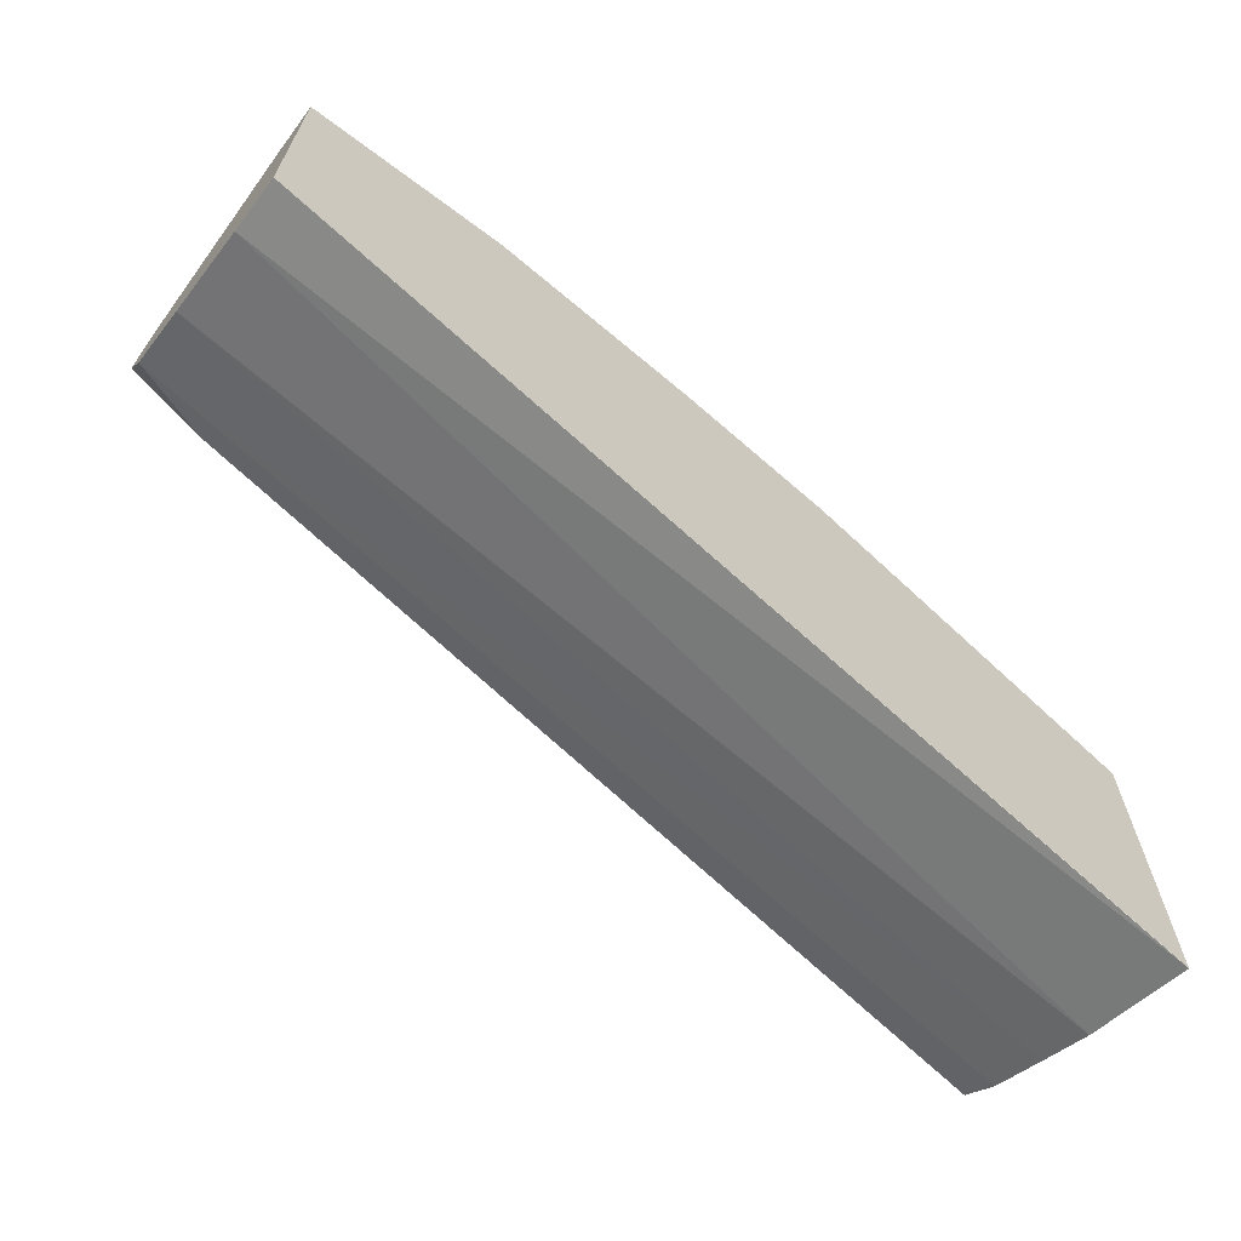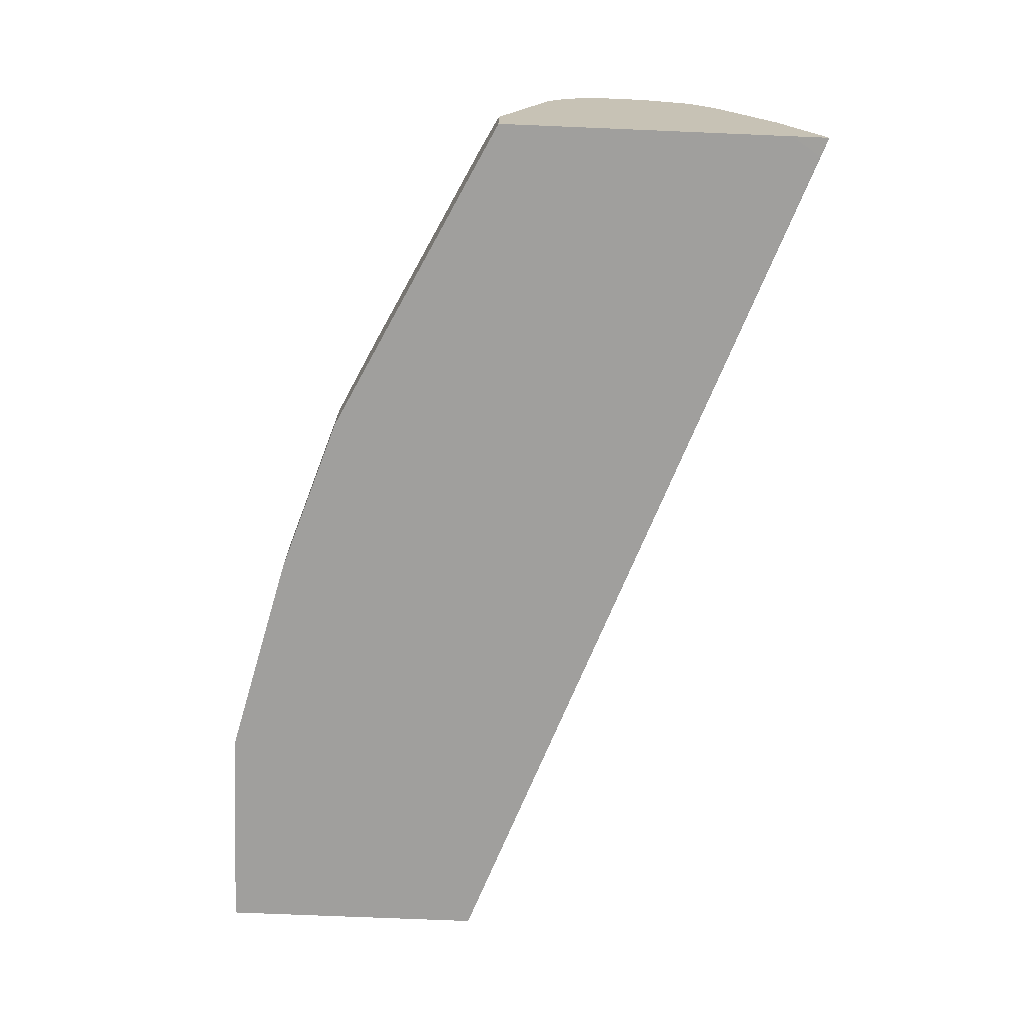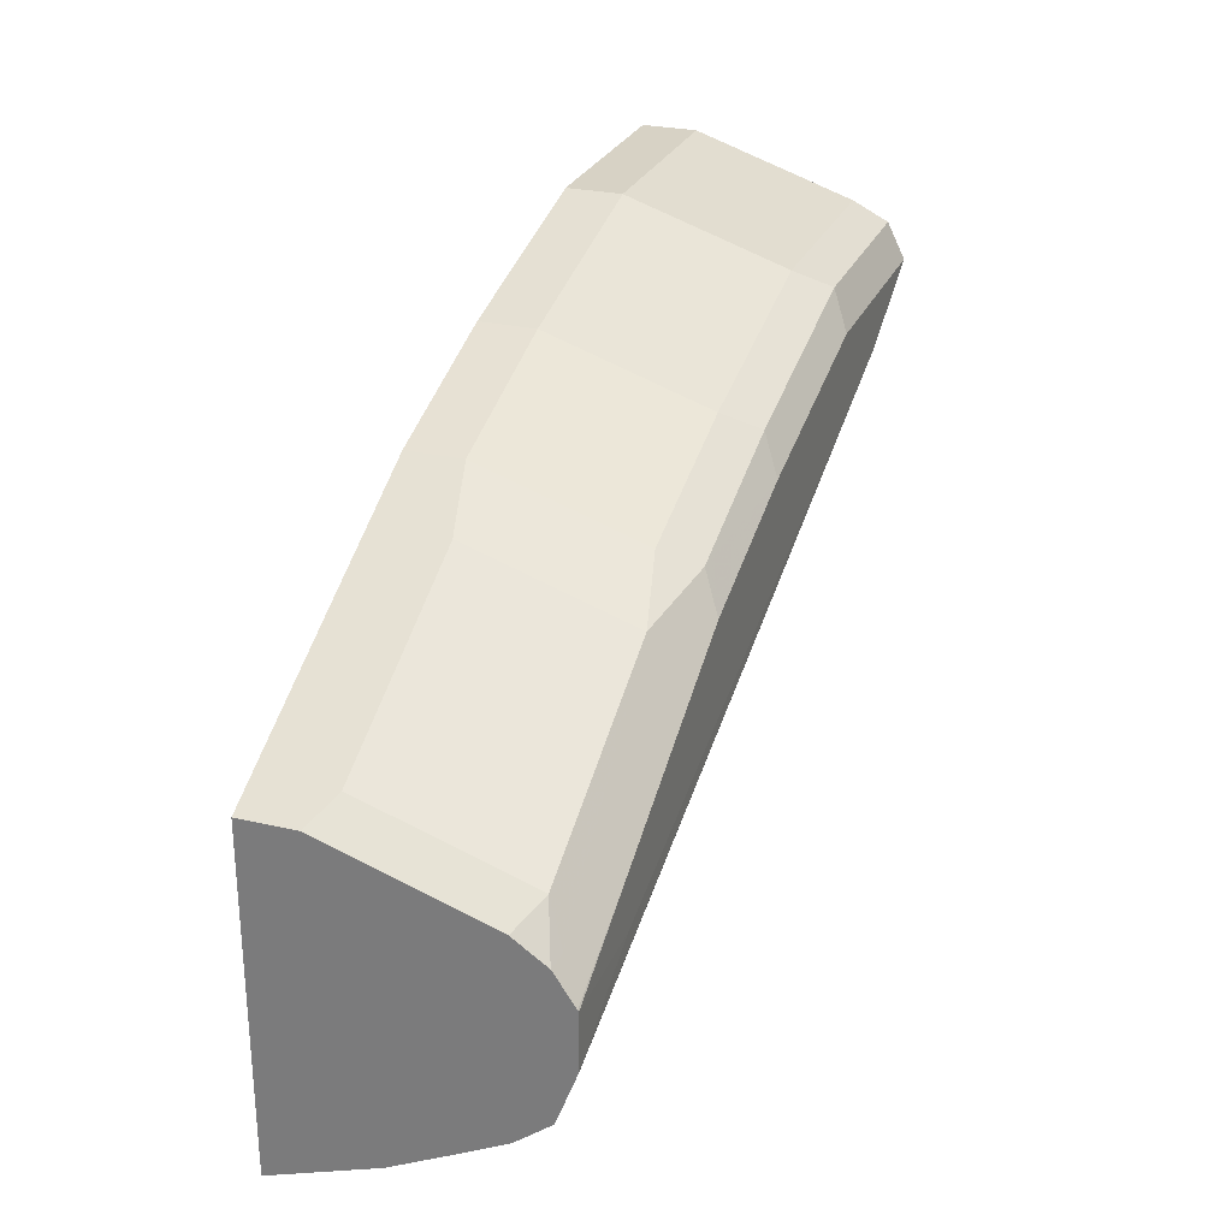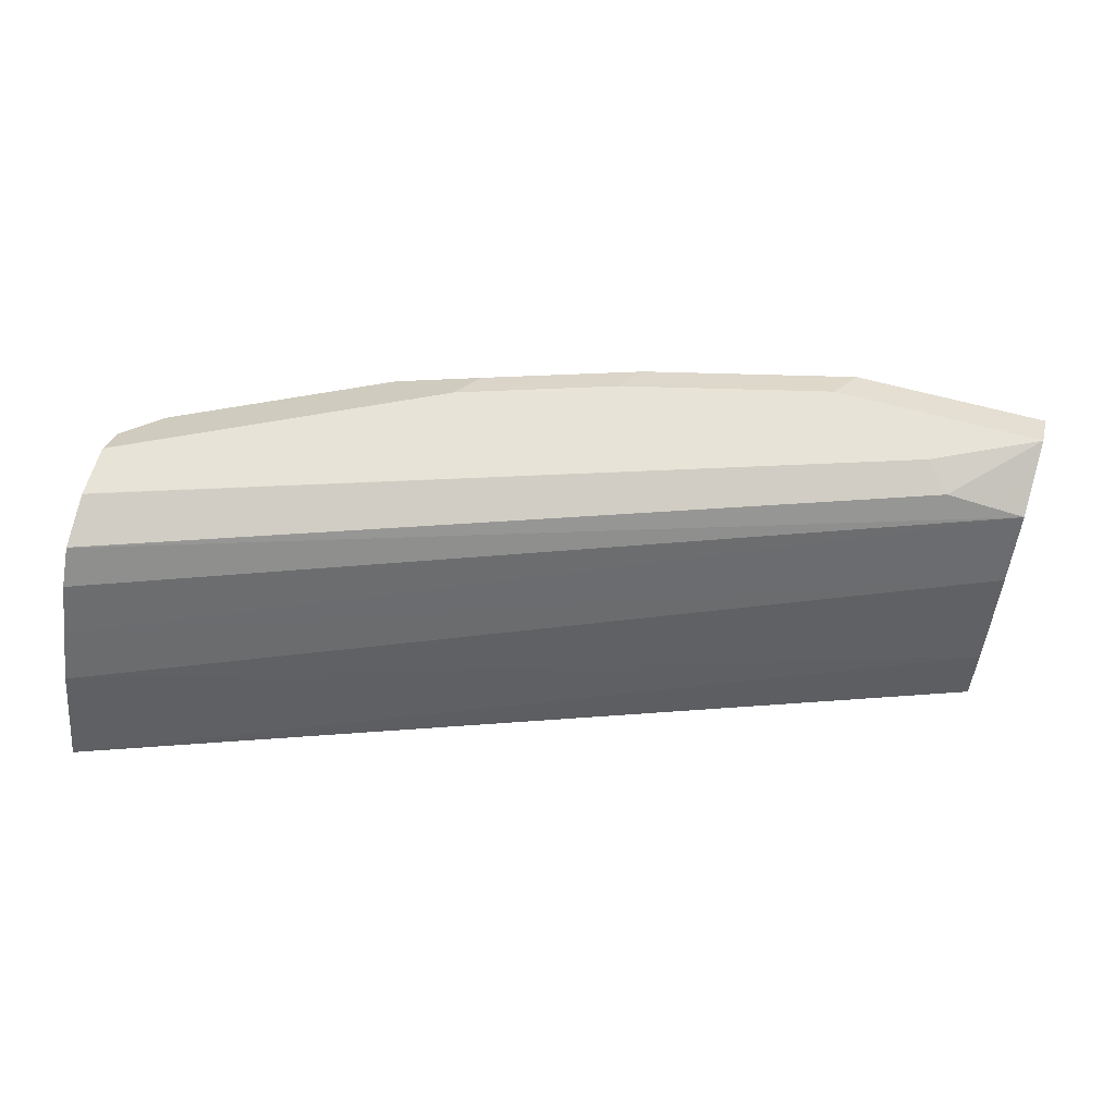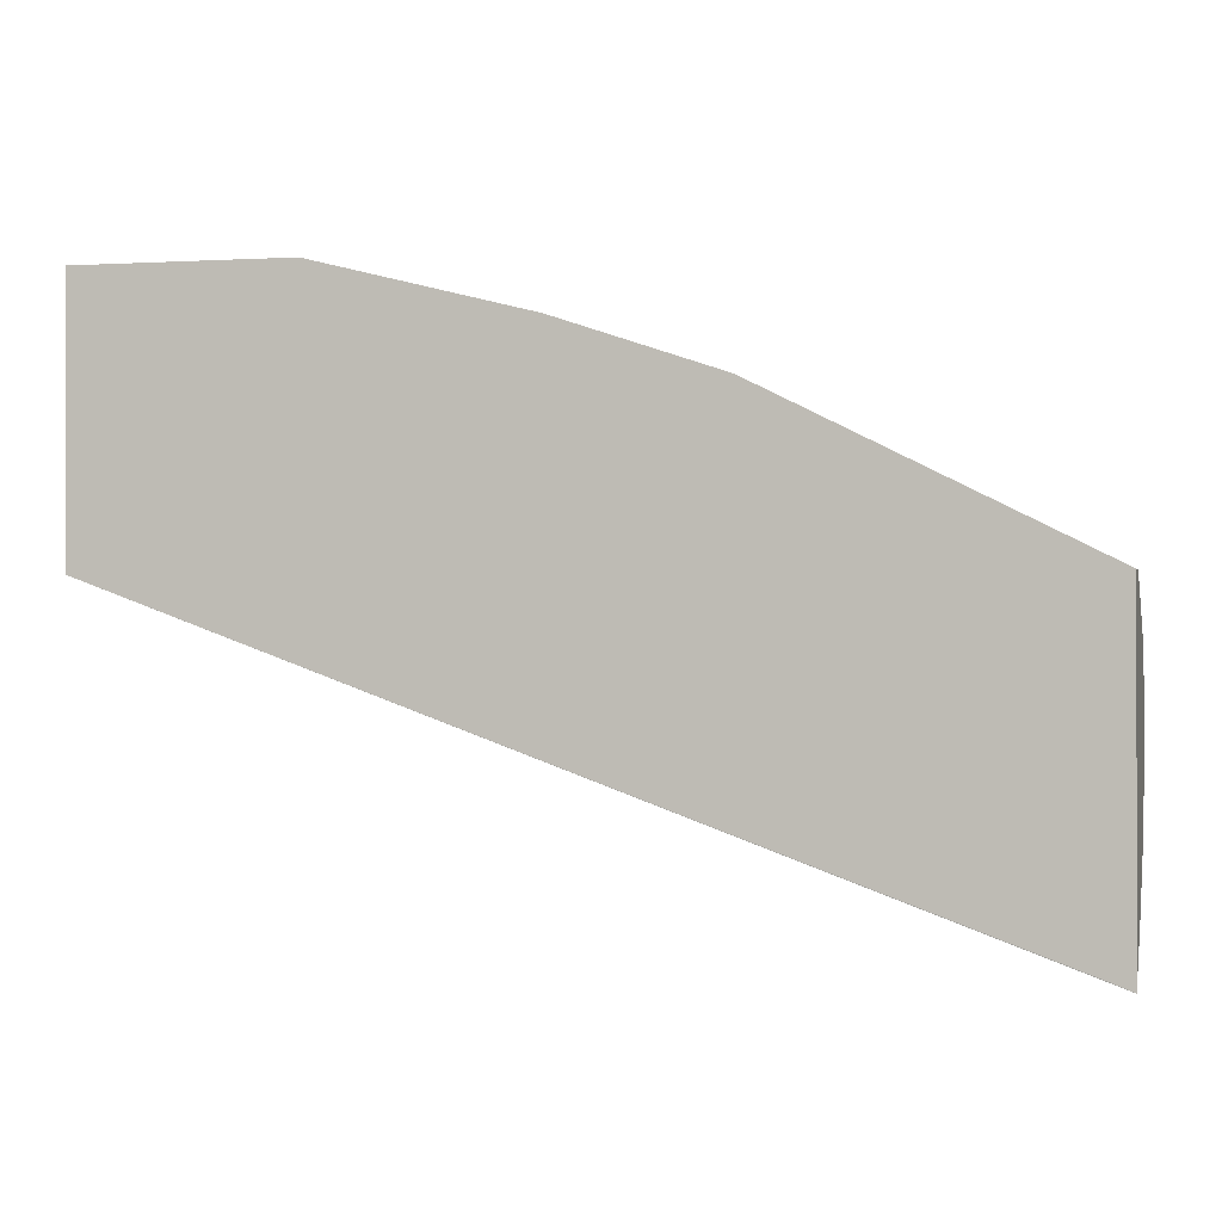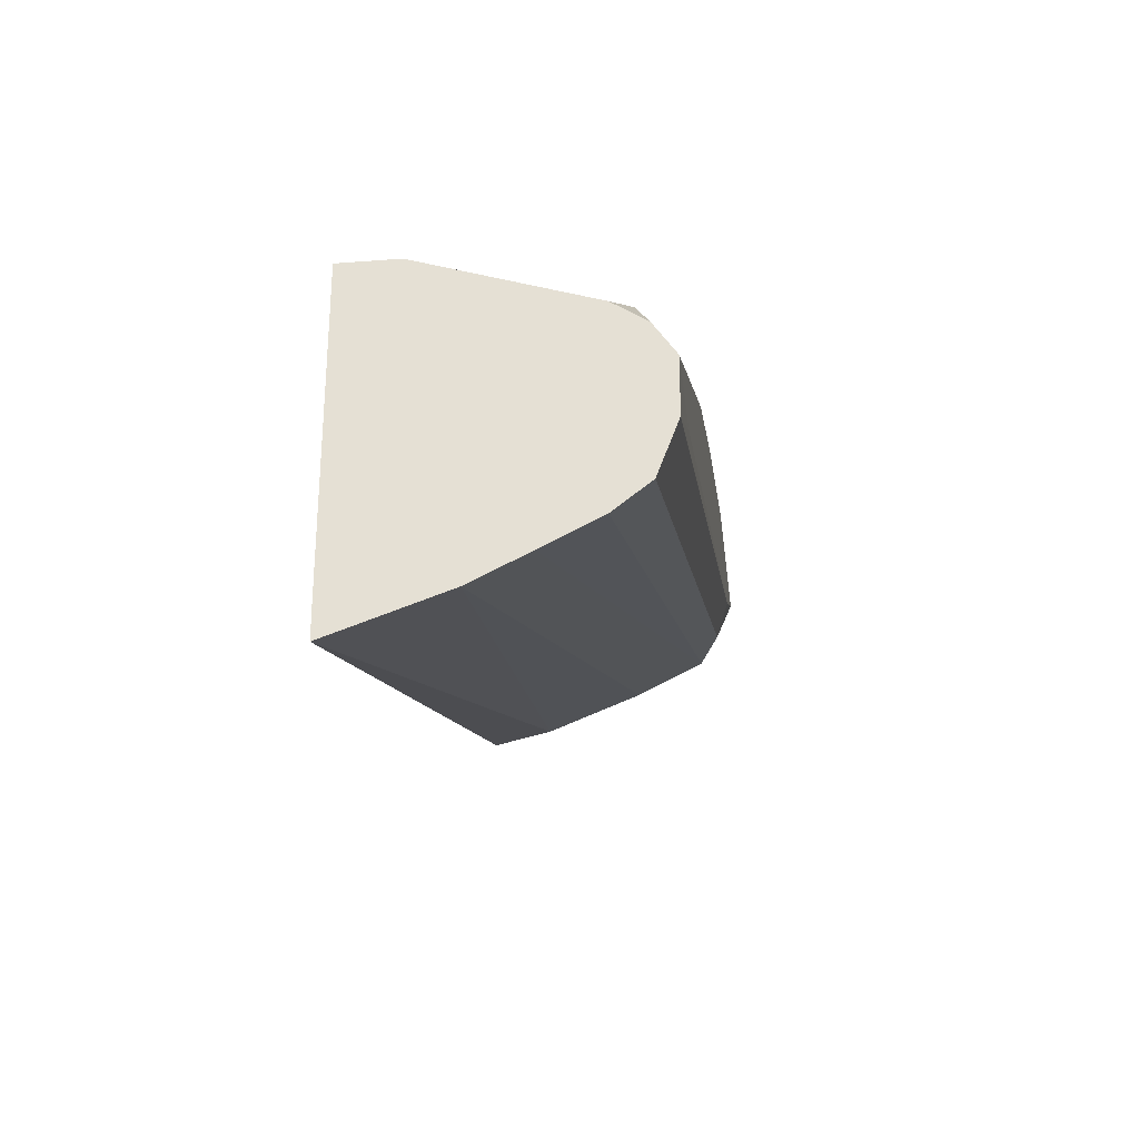
<metadata>
{"format":"obj","ext":"obj","renderer":"f3d","projection":"perspective","resolution":1024,"background":"white","views":[{"elev":-66.3,"azim":-36.9,"up":"+Z"},{"elev":-71.3,"azim":87.6,"up":"+Y"},{"elev":27.3,"azim":109.7,"up":"+Z"},{"elev":61.8,"azim":-164.2,"up":"+Y"},{"elev":-0.1,"azim":13.4,"up":"+Z"},{"elev":-28.9,"azim":96.5,"up":"+Z"}]}
</metadata>
<code>
v 0.4226 0.02053 0.609
v 0.4226 0.06312 0.6241
v 0.4226 0.02048 0.6238
v 0.415 0.02048 0.612
v 0.06314 0.02048 0.7399
v 0.06314 0.04456 0.7454
v 0.4226 0.0843 0.6345
v 0.06314 0.08459 0.7613
v 0.4226 0.02048 0.7403
v 0.06314 0.02048 0.8459
v 0.4226 0.1054 0.6452
v 0.06314 0.09846 0.7683
v 0.06314 0.1126 0.7753
v 0.4223 0.02048 0.7405
v 0.4226 0.04247 0.7403
v 0.06314 0.0423 0.8459
v 0.1481 0.02048 0.8459
v 0.4226 0.1188 0.6557
v 0.06314 0.1128 0.7754
v 0.3948 0.02048 0.7543
v 0.3948 0.03525 0.7543
v 0.4226 0.1059 0.7192
v 0.4088 0.04935 0.7472
v 0.06314 0.1057 0.8248
v 0.1481 0.0423 0.8459
v 0.2327 0.02048 0.8248
v 0.4226 0.119 0.6559
v 0.0952 0.1216 0.7719
v 0.06314 0.1198 0.7895
v 0.3525 0.02048 0.7754
v 0.3525 0.03525 0.7754
v 0.4226 0.1185 0.7106
v 0.4088 0.1128 0.7261
v 0.3665 0.04935 0.7684
v 0.06314 0.1198 0.8177
v 0.1481 0.1057 0.8248
v 0.2327 0.0423 0.8248
v 0.296 0.02048 0.8036
v 0.4226 0.1267 0.6764
v 0.1058 0.1269 0.7825
v 0.06314 0.1268 0.8034
v 0.06314 0.1269 0.8036
v 0.3165 0.02048 0.7934
v 0.3243 0.04935 0.7895
v 0.296 0.0423 0.8036
v 0.4226 0.1266 0.6986
v 0.4159 0.1198 0.712
v 0.3243 0.1128 0.7684
v 0.141 0.1198 0.8177
v 0.2327 0.1057 0.8036
v 0.4226 0.1268 0.6768
v 0.3807 0.1269 0.6979
v 0.1481 0.1269 0.8036
v 0.296 0.1057 0.7825
v 0.4226 0.1269 0.6979
v 0.3807 0.1269 0.719
v 0.289 0.1198 0.7754
v 0.2256 0.1198 0.7966
v 0.2327 0.1269 0.7825
v 0.296 0.1269 0.7613
f 28 41 42
f 31 44 45
f 28 42 40
f 30 31 43
f 31 45 43
f 34 48 44
f 32 46 47
f 32 47 33
f 33 47 48
f 33 48 34
f 28 29 41
f 31 34 44
f 27 40 39
f 20 31 30
f 26 45 37
f 26 38 45
f 25 50 36
f 25 37 50
f 24 49 35
f 24 36 49
f 23 33 34
f 22 32 33
f 21 34 31
f 21 23 34
f 20 21 31
f 35 49 53
f 27 28 40
f 35 53 42
f 57 60 59
f 37 45 54
f 19 29 28
f 57 59 58
f 56 60 57
f 51 52 55
f 50 57 58
f 49 59 53
f 49 58 59
f 49 50 58
f 48 50 54
f 48 57 50
f 47 57 48
f 47 56 57
f 36 50 49
f 46 56 47
f 45 48 54
f 44 48 45
f 40 52 51
f 40 55 52
f 40 56 55
f 40 60 56
f 40 59 60
f 40 53 59
f 40 42 53
f 39 40 51
f 38 43 45
f 37 54 50
f 46 55 56
f 18 28 27
f 5 8 6
f 17 37 25
f 3 26 17
f 3 38 26
f 3 43 38
f 3 30 43
f 3 20 30
f 3 14 20
f 3 9 14
f 2 8 7
f 2 6 8
f 1 6 2
f 1 5 6
f 1 4 5
f 1 3 4
f 1 9 3
f 1 15 9
f 1 22 15
f 1 32 22
f 1 46 32
f 1 55 46
f 1 39 51
f 1 27 39
f 1 18 27
f 1 11 18
f 1 7 11
f 1 2 7
f 3 17 10
f 3 10 5
f 1 51 55
f 5 10 16
f 3 5 4
f 17 26 37
f 16 36 24
f 16 25 36
f 15 33 23
f 15 22 33
f 14 21 20
f 14 15 21
f 11 19 18
f 11 13 19
f 10 25 16
f 10 17 25
f 9 15 14
f 15 23 21
f 7 12 13
f 7 13 11
f 5 24 35
f 5 35 42
f 5 16 24
f 5 41 29
f 5 29 19
f 5 42 41
f 5 19 13
f 5 13 12
f 5 12 8
f 18 19 28
f 7 8 12

</code>
